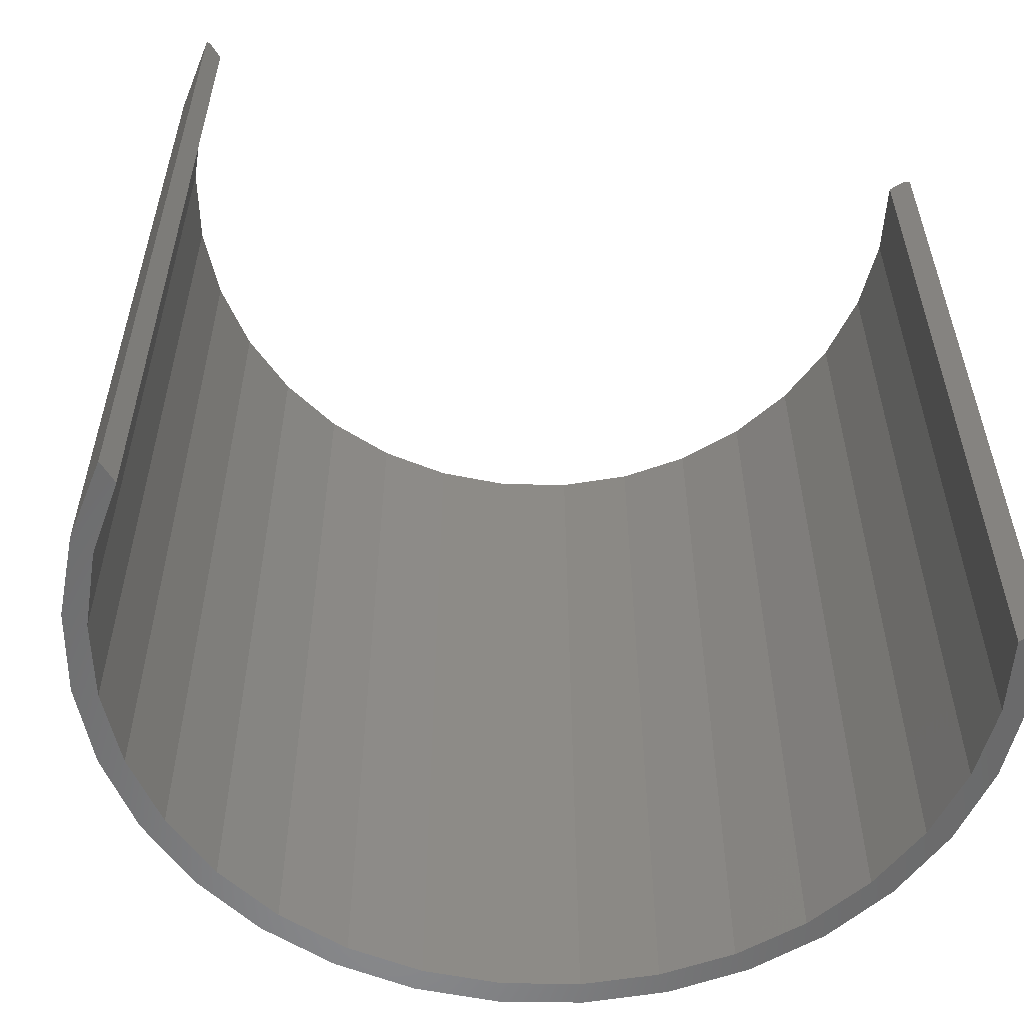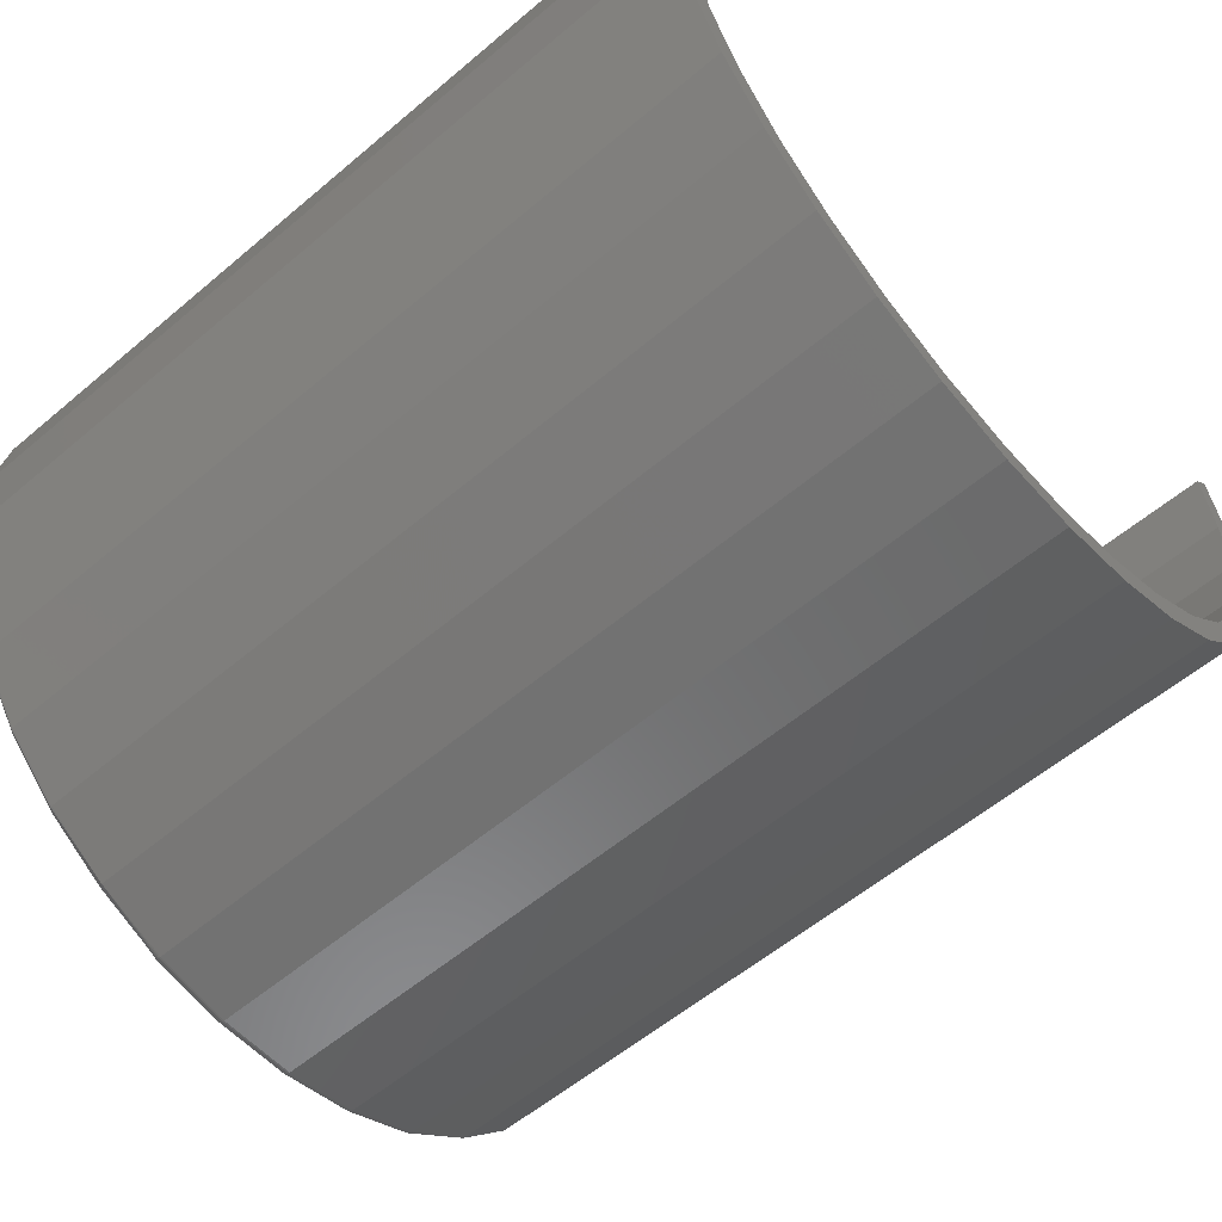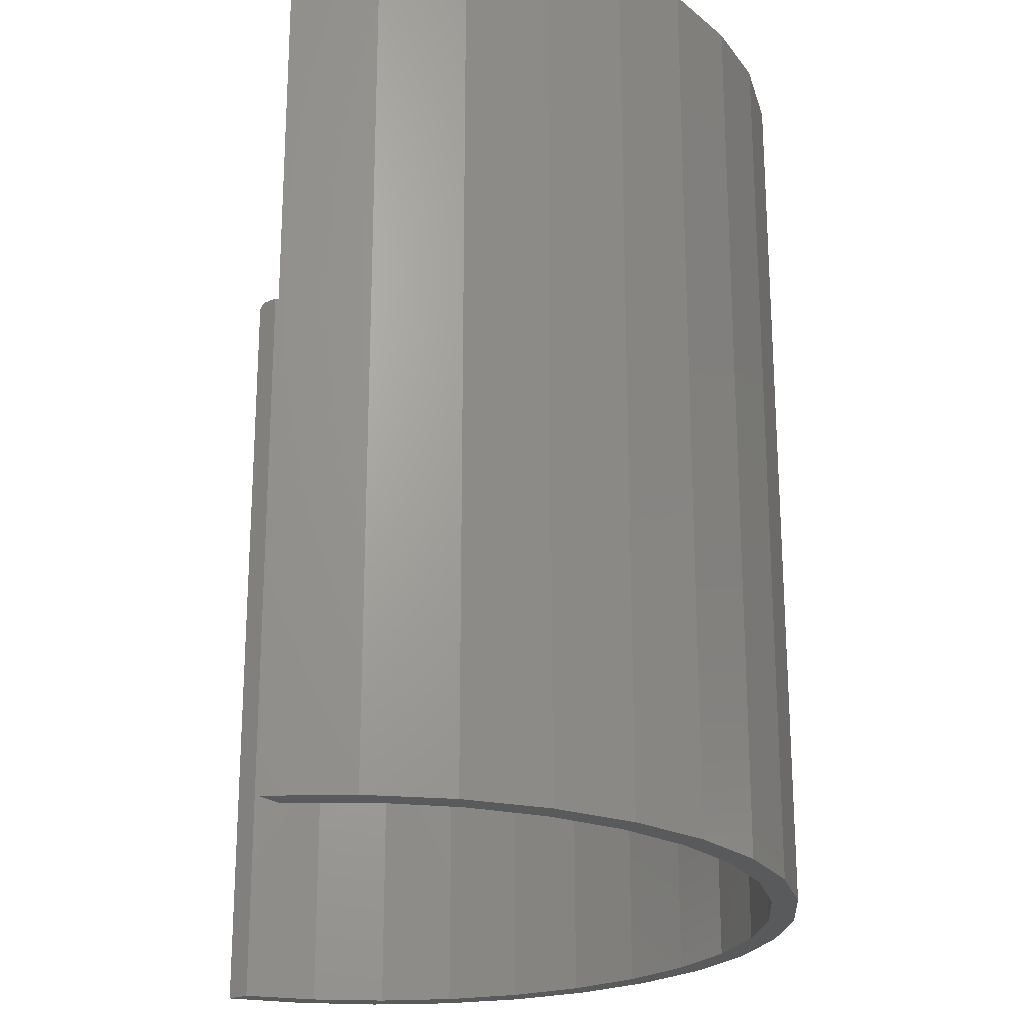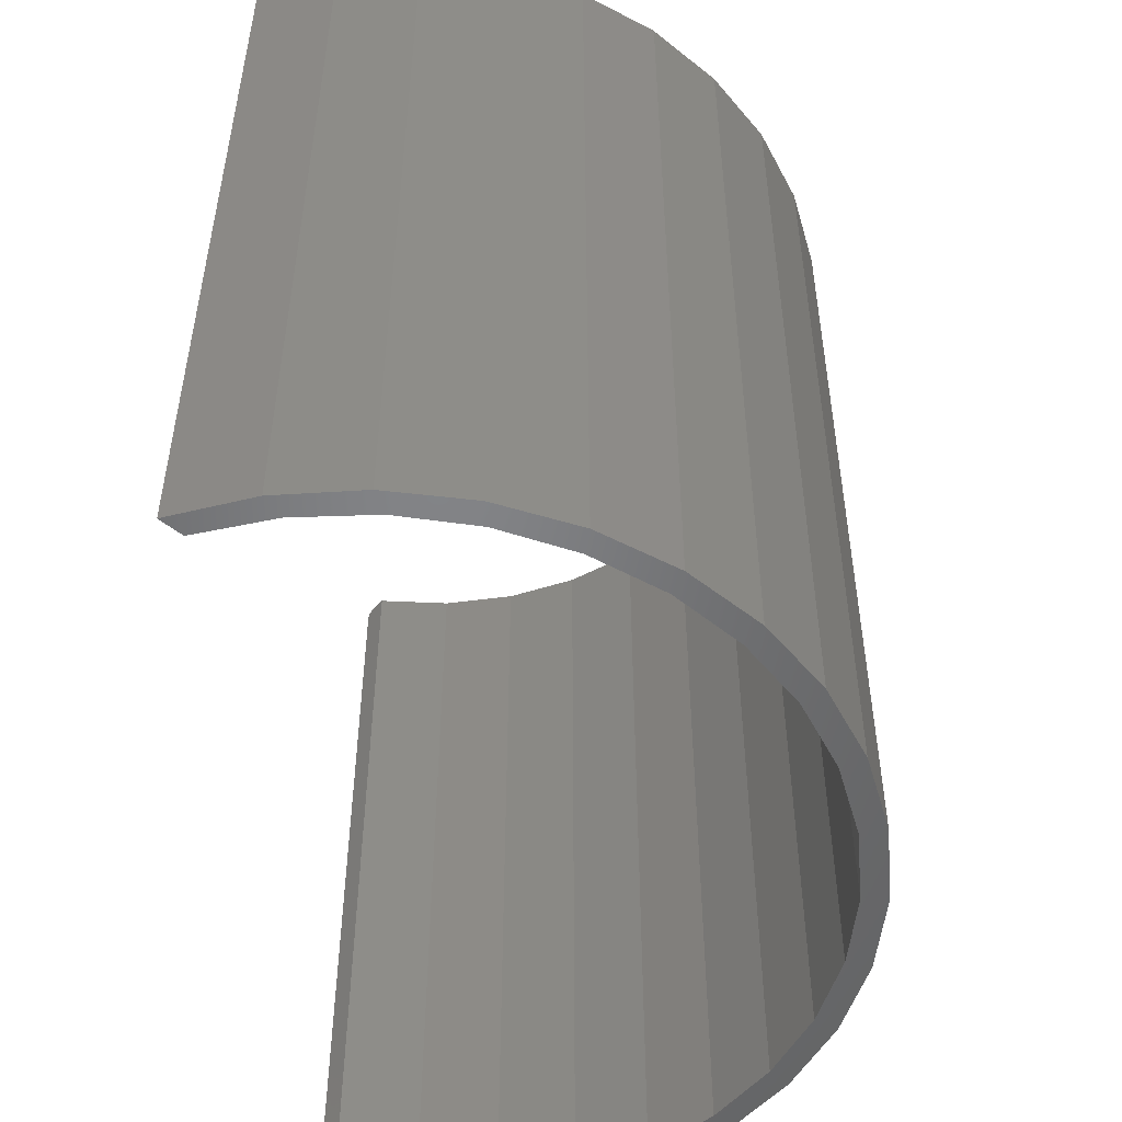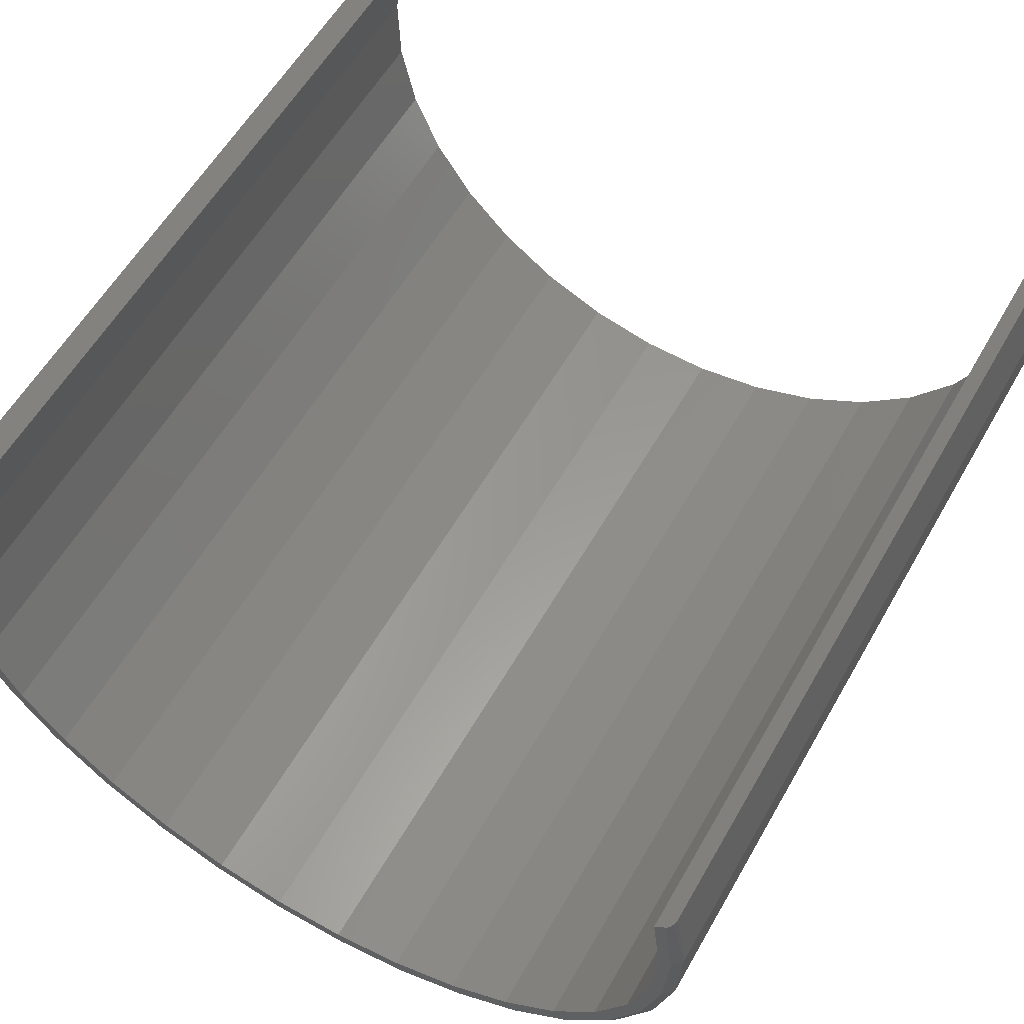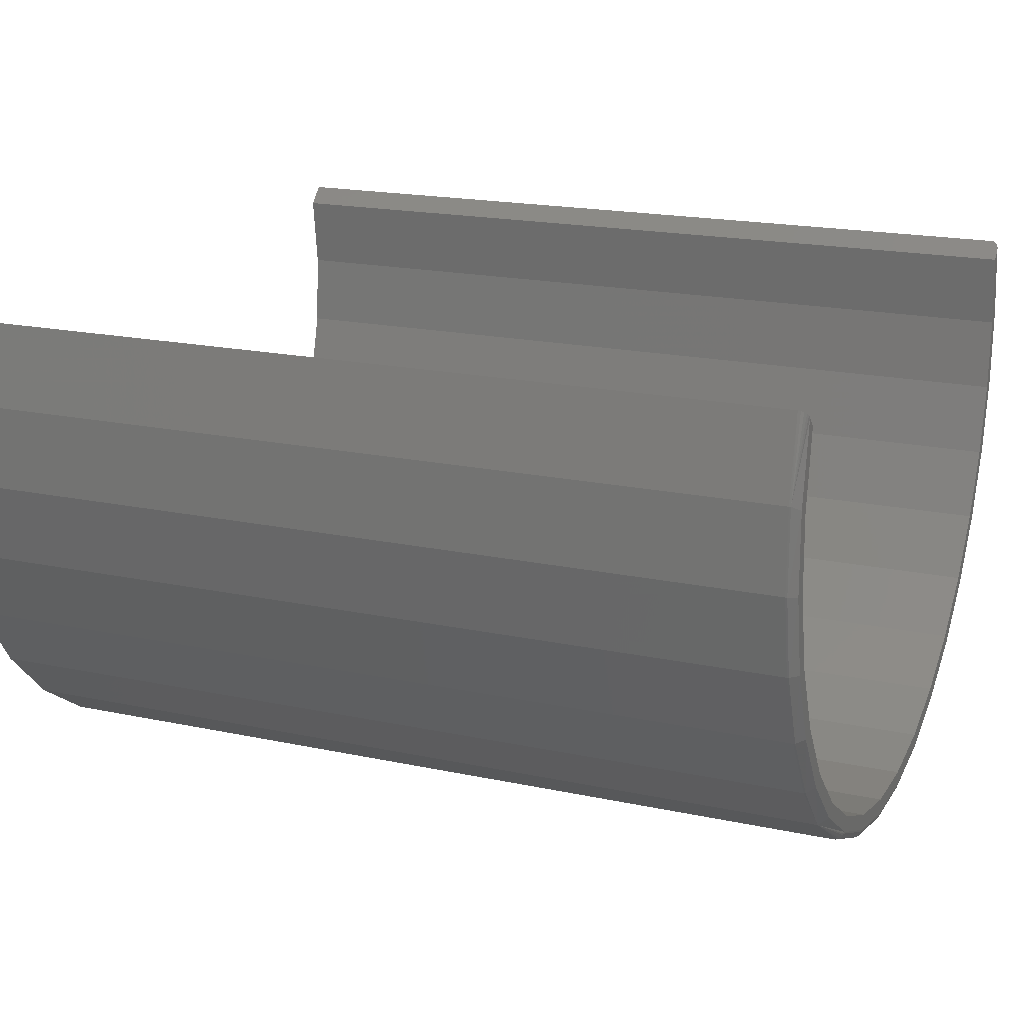
<metadata>
{"format":"stl","ext":"stl","renderer":"f3d","projection":"perspective","resolution":1024,"background":"white","views":[{"elev":-56.1,"azim":-13.4,"up":"+Y"},{"elev":-57.9,"azim":-48.9,"up":"+Z"},{"elev":-22.7,"azim":81.1,"up":"+Y"},{"elev":-51.4,"azim":93.8,"up":"+Y"},{"elev":58.6,"azim":-150.3,"up":"+Z"},{"elev":18.7,"azim":112.3,"up":"+Z"}]}
</metadata>
<code>
# stl→obj: 155 verts, 306 faces
v 0.2051 3.92e-17 0.2354
v 0.2177 3.615e-17 0.1679
v 0.1963 3.822e-17 0.2266
v 0.2068 2.043e-17 0.1618
v -0.4846 -1.881e-17 0.1462
v -0.4953 -4.303e-18 0.1521
v -0.4771 -1.477e-17 0.2114
v -0.4857 -4.815e-35 0.2201
v 0.217 3.23e-17 0.09924
v 0.2049 1.669e-17 0.09618
v -0.09803 -1.683e-17 -0.2047
v -0.02901 1.843e-18 -0.2034
v -0.09609 -2.692e-18 -0.218
v -0.1636 -2.055e-17 -0.2062
v -0.4916 -7.906e-18 0.08355
v -0.4798 -2.217e-17 0.08079
v -0.4749 -1.068e-17 0.01695
v -0.4626 -2.474e-17 0.01744
v -0.2324 -9.697e-18 -0.2079
v -0.1647 -6.587e-18 -0.2196
v -0.03388 -1.25e-17 -0.1909
v 0.02651 -7.723e-18 -0.1652
v 0.03404 6.852e-18 -0.1762
v 0.08096 -2.667e-18 -0.1286
v 0.09073 1.215e-17 -0.1375
v 0.1275 2.485e-18 -0.0823
v 0.139 1.754e-17 -0.08863
v 0.1645 7.548e-18 -0.02809
v 0.177 2.282e-17 -0.03144
v 0.1906 1.234e-17 0.03212
v 0.2033 2.781e-17 0.03197
v -0.2284 -2.354e-17 -0.1952
v -0.2966 -1.191e-17 -0.1836
v -0.2898 -2.568e-17 -0.1723
v -0.3549 -1.314e-17 -0.1474
v -0.3459 -2.689e-17 -0.1381
v -0.4053 -1.334e-17 -0.1007
v -0.3945 -2.714e-17 -0.09403
v -0.4458 -1.251e-17 -0.04522
v -0.4339 -2.642e-17 -0.04154
v -0.4896 -0.001521 0.2239
v -0.491 -0.003296 0.2254
v -0.4919 -0.005529 0.2263
v -0.4922 -0.007812 0.2266
v -0.4922 -0.75 0.2266
v -0.4771 -0.75 0.2114
v -0.4868 -9.686e-05 0.2211
v -0.4877 -0.0003872 0.2221
v 0.2112 -0.005515 0.2414
v 0.2103 -0.003289 0.2405
v 0.2089 -0.001519 0.2391
v 0.2071 -0.0003869 0.2374
v 0.1963 -0.75 0.2266
v 0.2114 -0.75 0.2417
v 0.2114 -0.007812 0.2417
v 0.2251 -0.007812 0.1724
v 0.2251 -0.75 0.1724
v 0.2251 -0.007812 0.1018
v 0.2251 -0.75 0.1018
v 0.2116 -0.007812 0.03243
v 0.2116 -0.75 0.03243
v 0.185 -0.007812 -0.03299
v 0.185 -0.75 -0.03299
v 0.1462 -0.007812 -0.09206
v 0.1462 -0.75 -0.09206
v 0.09684 -0.007812 -0.1426
v 0.09684 -0.75 -0.1426
v 0.03865 -0.007812 -0.1826
v 0.03865 -0.75 -0.1826
v -0.02615 -0.007812 -0.2107
v -0.02615 -0.75 -0.2107
v -0.09516 -0.007812 -0.2258
v -0.09516 -0.75 -0.2258
v -0.1658 -0.007812 -0.2273
v -0.1658 -0.75 -0.2273
v -0.2354 -0.007812 -0.2152
v -0.2354 -0.75 -0.2152
v -0.3013 -0.007812 -0.1899
v -0.3013 -0.75 -0.1899
v -0.3612 -0.007812 -0.1524
v -0.3612 -0.75 -0.1524
v -0.4127 -0.007812 -0.1041
v -0.4127 -0.75 -0.1041
v -0.4539 -0.007812 -0.04673
v -0.4539 -0.75 -0.04673
v -0.4834 -0.007812 0.01748
v -0.4834 -0.75 0.01748
v -0.4999 -0.007812 0.08616
v -0.4999 -0.75 0.08616
v -0.5029 -0.007812 0.1567
v -0.5029 -0.75 0.1567
v -0.4832 -0.006288 0.01753
v -0.4997 -0.006288 0.08618
v -0.4538 -0.006288 -0.04666
v -0.4126 -0.006288 -0.104
v -0.3611 -0.006288 -0.1523
v 0.1848 -0.006288 -0.03292
v 0.1461 -0.006288 -0.09197
v 0.2115 -0.006288 0.03247
v 0.225 -0.006288 0.1018
v -0.2337 -0.0001501 -0.2091
v 0.2249 -0.006288 0.1724
v -0.5027 -0.006288 0.1567
v -0.2341 -0.0005947 -0.2106
v -0.2344 -0.001317 -0.2119
v -0.2348 -0.002288 -0.213
v -0.235 -0.003472 -0.2139
v -0.2352 -0.004823 -0.2146
v -0.2353 -0.006288 -0.2151
v 0.03858 -0.006288 -0.1825
v 0.03837 -0.004823 -0.1821
v 0.03802 -0.003472 -0.1815
v 0.03755 -0.002288 -0.1806
v 0.03697 -0.001317 -0.1796
v 0.03632 -0.0005947 -0.1784
v 0.03561 -0.0001501 -0.1771
v -0.1658 -0.006288 -0.2272
v -0.1657 -0.004823 -0.2267
v -0.1657 -0.003472 -0.226
v -0.1656 -0.002288 -0.225
v -0.1655 -0.001317 -0.2238
v -0.1654 -0.0005947 -0.2225
v -0.1653 -0.0001501 -0.221
v -0.09518 -0.006288 -0.2256
v -0.09523 -0.004823 -0.2252
v -0.09532 -0.003472 -0.2245
v -0.09543 -0.002288 -0.2235
v -0.09557 -0.001317 -0.2223
v -0.09573 -0.0005947 -0.221
v -0.0959 -0.0001501 -0.2195
v -0.0262 -0.006288 -0.2106
v -0.02634 -0.004823 -0.2101
v -0.02656 -0.003472 -0.2094
v -0.02686 -0.002288 -0.2085
v -0.02722 -0.001317 -0.2074
v -0.02764 -0.0005947 -0.2061
v -0.02809 -0.0001501 -0.2047
v -0.03388 -0.75 -0.1909
v -0.09803 -0.75 -0.2047
v -0.1636 -0.75 -0.2062
v 0.2068 -0.75 0.1618
v 0.2049 -0.75 0.09618
v 0.1906 -0.75 0.03212
v 0.1645 -0.75 -0.02809
v 0.1275 -0.75 -0.0823
v 0.08096 -0.75 -0.1286
v 0.02651 -0.75 -0.1652
v -0.4846 -0.75 0.1462
v -0.4798 -0.75 0.08079
v -0.4626 -0.75 0.01744
v -0.4339 -0.75 -0.04154
v -0.3945 -0.75 -0.09403
v -0.3459 -0.75 -0.1381
v -0.2898 -0.75 -0.1723
v -0.2284 -0.75 -0.1952
f 1 2 3
f 2 4 3
f 5 6 7
f 6 8 7
f 4 2 9
f 9 10 4
f 11 12 13
f 14 11 13
f 15 6 5
f 16 15 5
f 17 15 16
f 18 17 16
f 19 14 13
f 13 20 19
f 11 21 12
f 12 21 22
f 12 22 23
f 23 22 24
f 23 24 25
f 25 24 26
f 25 26 27
f 27 26 28
f 27 28 29
f 29 28 30
f 29 30 31
f 31 30 10
f 31 10 9
f 14 19 32
f 32 19 33
f 32 33 34
f 34 33 35
f 34 35 36
f 36 35 37
f 36 37 38
f 38 37 39
f 38 39 40
f 40 39 17
f 40 17 18
f 7 41 42
f 7 42 43
f 7 43 44
f 7 44 45
f 7 45 46
f 41 7 8
f 41 8 47
f 41 47 48
f 1 49 50
f 1 50 51
f 1 51 52
f 3 53 54
f 3 54 55
f 3 55 49
f 3 49 1
f 55 54 56
f 56 54 57
f 56 57 58
f 58 57 59
f 58 59 60
f 60 59 61
f 60 61 62
f 62 61 63
f 62 63 64
f 64 63 65
f 64 65 66
f 66 65 67
f 66 67 68
f 68 67 69
f 68 69 70
f 70 69 71
f 70 71 72
f 72 71 73
f 72 73 74
f 74 73 75
f 74 75 76
f 76 75 77
f 76 77 78
f 78 77 79
f 78 79 80
f 80 79 81
f 80 81 82
f 82 81 83
f 82 83 84
f 84 83 85
f 84 85 86
f 86 85 87
f 86 87 88
f 88 87 89
f 88 89 90
f 90 89 91
f 90 91 44
f 44 91 45
f 15 92 93
f 15 93 6
f 17 94 92
f 17 92 15
f 39 95 94
f 39 94 17
f 37 96 95
f 37 95 39
f 96 37 35
f 29 97 98
f 29 98 27
f 31 99 97
f 31 97 29
f 9 100 99
f 9 99 31
f 2 100 9
f 86 88 93
f 86 93 92
f 84 86 92
f 84 92 94
f 82 84 94
f 82 94 95
f 80 82 95
f 80 95 96
f 101 33 19
f 62 64 98
f 62 98 97
f 60 62 97
f 60 97 99
f 58 60 99
f 58 99 100
f 56 58 100
f 102 52 51
f 102 51 50
f 102 50 49
f 102 49 55
f 102 55 56
f 102 56 100
f 102 100 2
f 102 2 1
f 102 1 52
f 103 42 41
f 103 41 48
f 103 48 47
f 103 47 8
f 103 8 6
f 103 6 93
f 103 93 88
f 103 88 90
f 103 90 44
f 103 44 43
f 103 43 42
f 78 80 96
f 78 96 35
f 78 35 33
f 78 33 101
f 78 101 104
f 78 104 105
f 78 105 106
f 78 106 107
f 78 107 108
f 78 108 109
f 78 109 76
f 66 68 110
f 66 110 111
f 66 111 112
f 66 112 113
f 66 113 114
f 66 114 115
f 66 115 116
f 66 116 23
f 66 23 25
f 66 25 27
f 66 27 98
f 66 98 64
f 74 76 117
f 117 76 109
f 117 109 118
f 118 109 108
f 118 108 119
f 119 108 107
f 119 107 120
f 120 107 106
f 120 106 121
f 121 106 105
f 121 105 122
f 122 105 104
f 122 104 123
f 123 104 101
f 123 101 20
f 20 101 19
f 72 74 124
f 124 74 117
f 124 117 125
f 125 117 118
f 125 118 126
f 126 118 119
f 126 119 127
f 127 119 120
f 127 120 128
f 128 120 121
f 128 121 129
f 129 121 122
f 129 122 130
f 130 122 123
f 130 123 13
f 13 123 20
f 70 72 131
f 131 72 124
f 131 124 132
f 132 124 125
f 132 125 133
f 133 125 126
f 133 126 134
f 134 126 127
f 134 127 135
f 135 127 128
f 135 128 136
f 136 128 129
f 136 129 137
f 137 129 130
f 137 130 12
f 12 130 13
f 68 70 110
f 110 70 131
f 110 131 111
f 111 131 132
f 111 132 112
f 112 132 133
f 112 133 113
f 113 133 134
f 113 134 114
f 114 134 135
f 114 135 115
f 115 135 136
f 115 136 116
f 116 136 137
f 116 137 23
f 23 137 12
f 71 69 138
f 71 138 139
f 71 139 140
f 140 77 71
f 73 71 77
f 77 75 73
f 54 53 57
f 57 53 141
f 57 141 59
f 59 141 142
f 59 142 61
f 61 142 143
f 61 143 63
f 63 143 144
f 63 144 65
f 65 144 145
f 65 145 67
f 67 145 146
f 67 146 69
f 69 146 147
f 69 147 138
f 46 45 148
f 148 45 91
f 148 91 149
f 149 91 89
f 149 89 150
f 150 89 87
f 150 87 151
f 151 87 85
f 151 85 152
f 152 85 83
f 152 83 153
f 153 83 81
f 153 81 154
f 154 81 79
f 154 79 155
f 155 79 77
f 155 77 140
f 11 138 21
f 21 138 147
f 21 147 22
f 22 147 146
f 22 146 24
f 24 146 145
f 24 145 26
f 26 145 144
f 26 144 28
f 28 144 143
f 28 143 30
f 30 143 142
f 30 142 10
f 10 142 141
f 10 141 4
f 4 141 53
f 4 53 3
f 138 11 139
f 139 11 14
f 139 14 140
f 140 14 32
f 140 32 155
f 155 32 34
f 155 34 154
f 154 34 36
f 154 36 153
f 153 36 38
f 153 38 152
f 152 38 40
f 152 40 151
f 151 40 18
f 151 18 150
f 150 18 16
f 150 16 149
f 149 16 5
f 149 5 148
f 148 5 7
f 148 7 46

</code>
